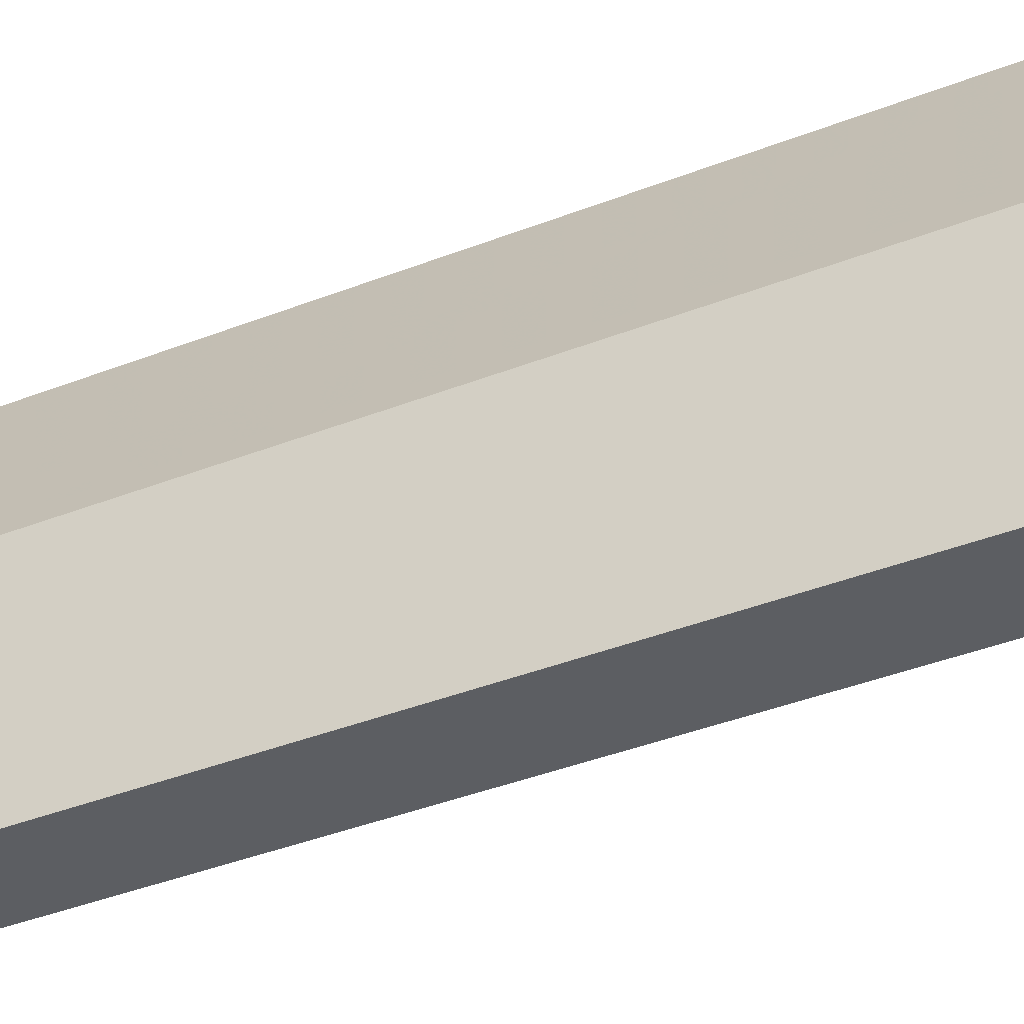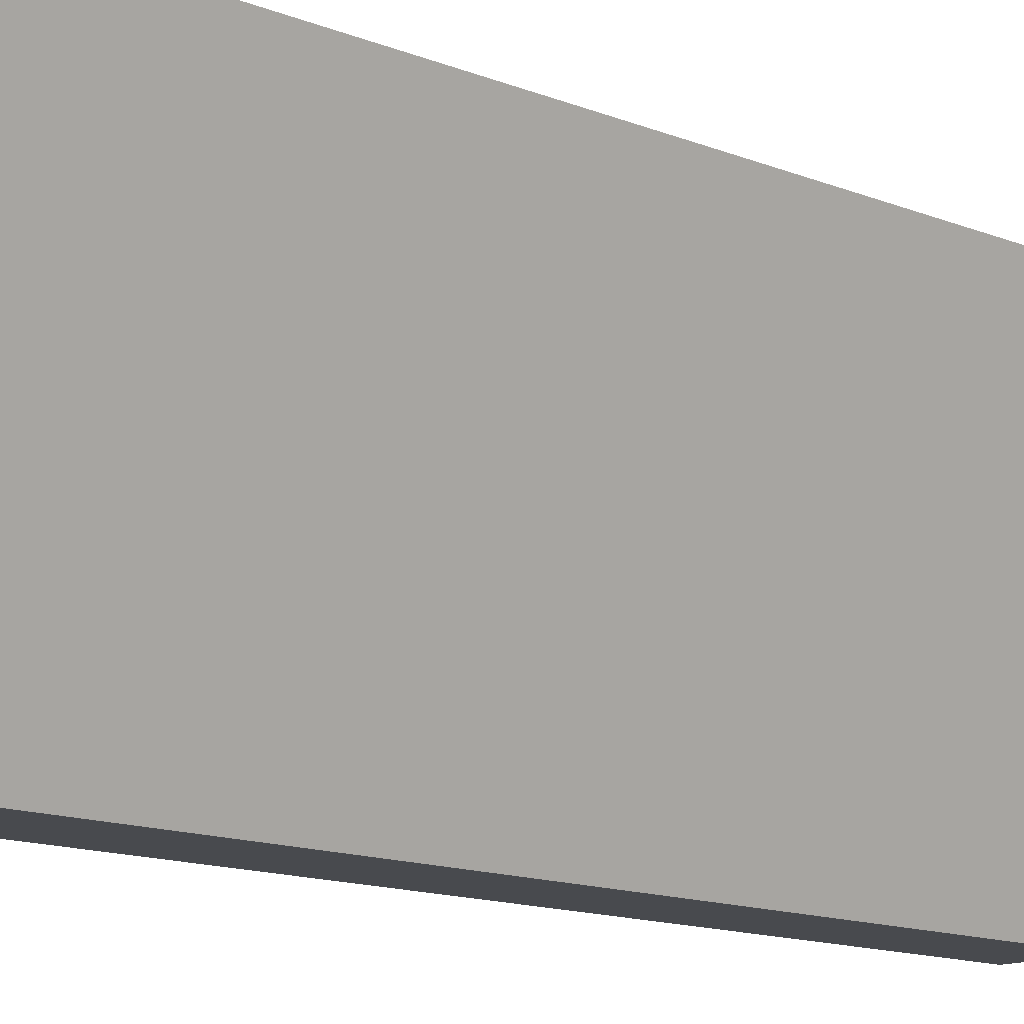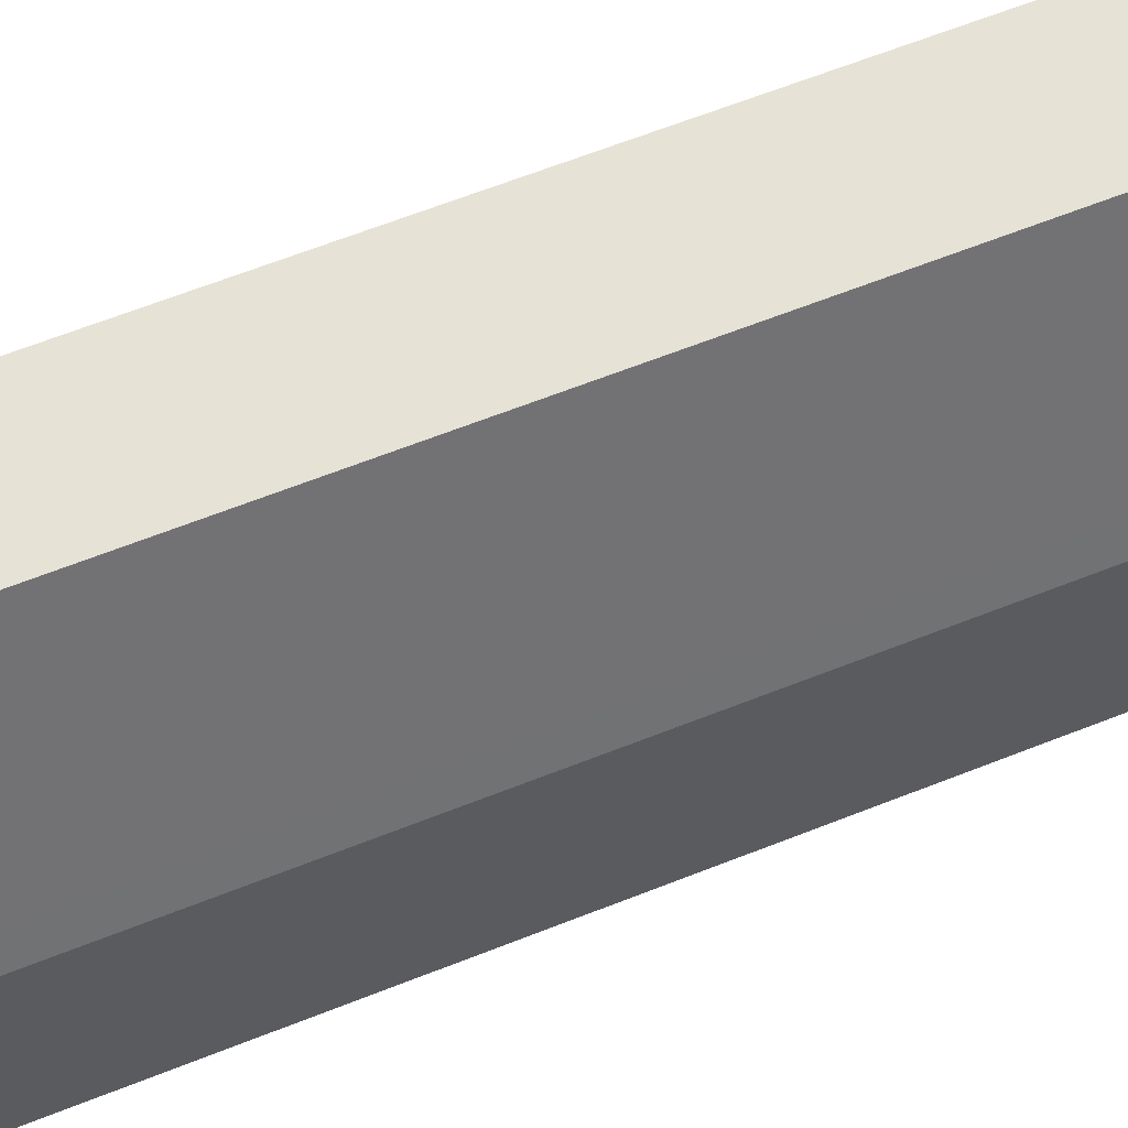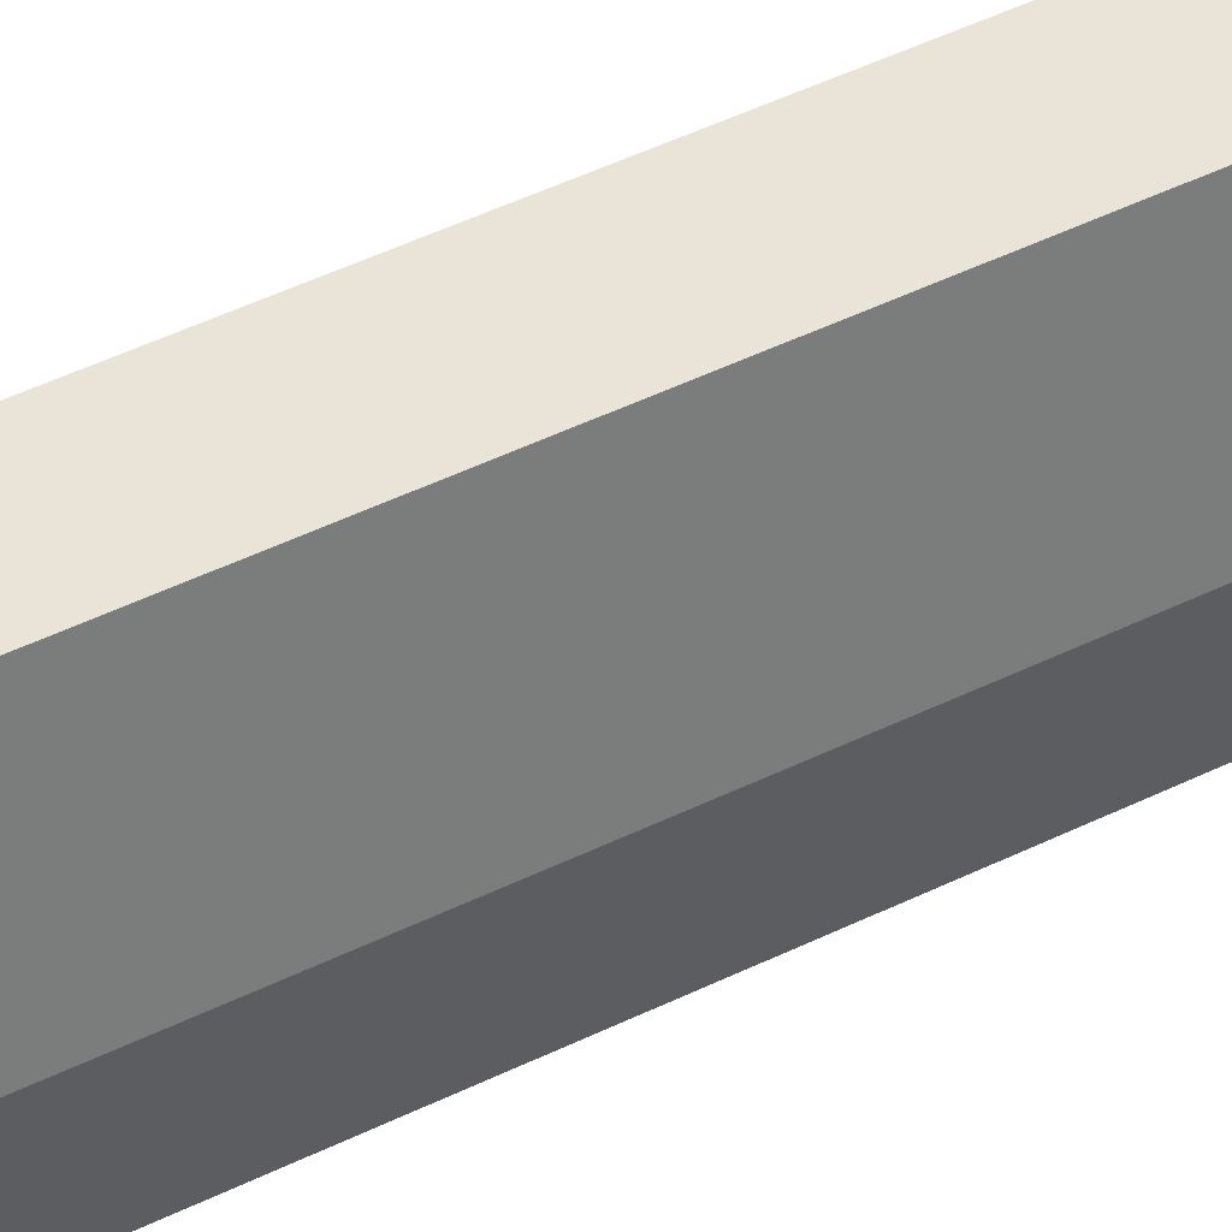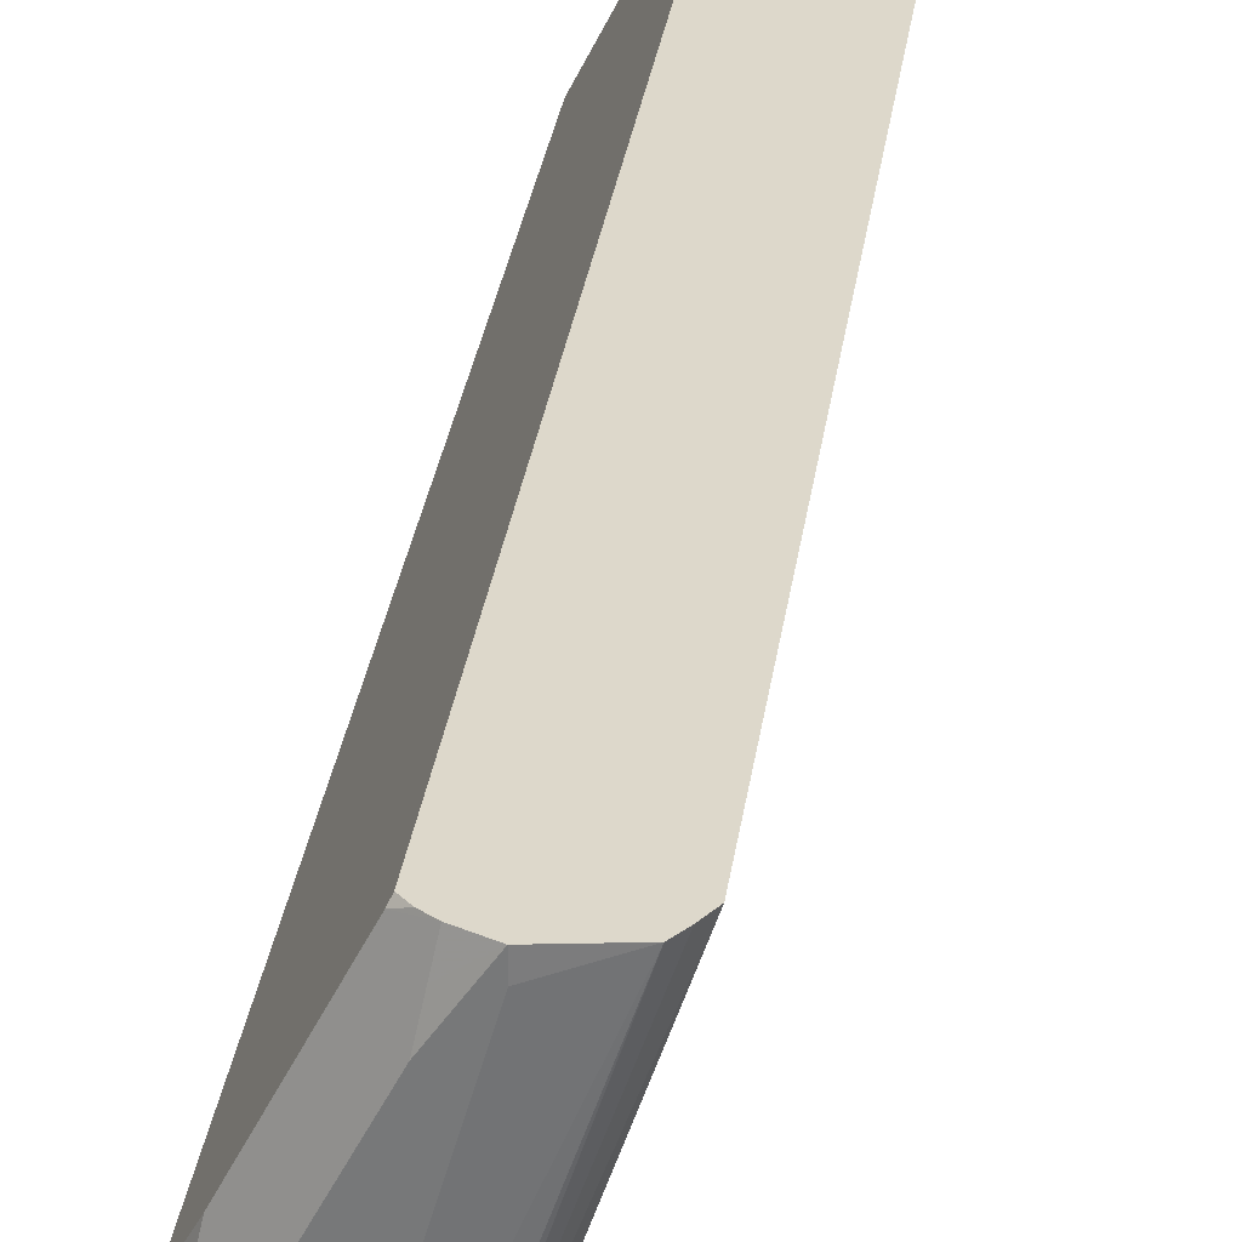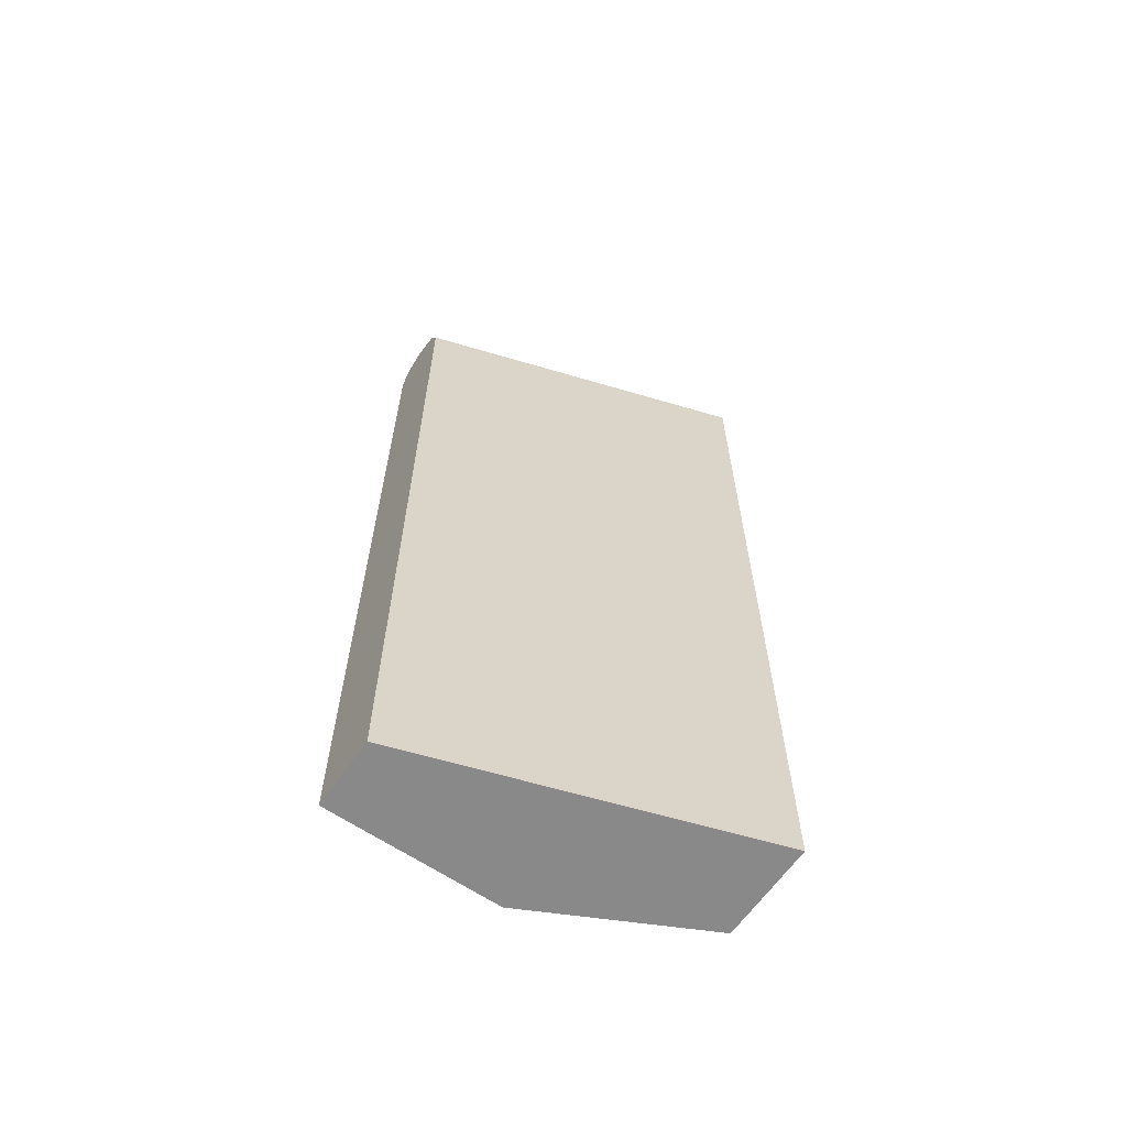
<metadata>
{"format":"obj","ext":"obj","renderer":"f3d","projection":"perspective","resolution":1024,"background":"white","views":[{"elev":-38.0,"azim":116.8,"up":"+Z"},{"elev":-13.1,"azim":-133.5,"up":"+Z"},{"elev":63.5,"azim":68.1,"up":"+Z"},{"elev":61.1,"azim":65.0,"up":"+Z"},{"elev":31.4,"azim":-172.1,"up":"+Z"},{"elev":-63.1,"azim":-124.6,"up":"+Y"}]}
</metadata>
<code>
v 0.4492 0.5873 0.5355
v 0.4492 0.5873 0.5182
v 0.3974 0.5786 0.5355
v 0.4734 0.5769 0.5355
v 0.4779 0.5816 0.5125
v 0.4837 0.5873 0.4837
v 0.5528 0.5873 0.1479
v 0.5183 0.5779 0.1479
v 0.3973 0.5785 0.5355
v 0.5248 0.5811 0.1479
v 0.4838 0.5699 0.5355
v 0.4952 0.5643 0.5298
v 0.5758 0.5758 0.334
v 0.5528 0.5873 0.3455
v 0.5758 0.5758 0.1479
v 0.5079 0.557 0.1479
v 0.3802 0.5529 0.5355
v 0.3887 0.5668 0.5355
v 0.4924 0.5614 0.5355
v 0.5643 0.5643 0.3915
v 0.5873 0.5528 0.3455
v 0.5873 0.5528 0.1479
v 0.5058 0.5528 0.1479
v 0.3802 -0.4644 0.5355
v 0.5758 0.5412 0.3685
v 0.4924 -0.4644 0.5355
v 0.5873 -0.4644 0.3455
v 0.5873 -0.4644 0.1479
v 0.5058 -0.4644 0.1479
v 0.5758 -0.4644 0.3685
f 13 22 15
f 13 21 22
f 13 20 21
f 12 20 13
f 12 19 20
f 7 8 10
f 8 18 9
f 8 17 18
f 8 16 17
f 7 16 8
f 16 23 17
f 11 19 12
f 17 23 29
f 24 29 28
f 19 25 20
f 19 26 30
f 19 30 25
f 20 25 21
f 21 25 30
f 21 30 27
f 21 27 28
f 21 28 22
f 7 23 16
f 24 28 27
f 24 27 30
f 24 30 26
f 17 29 24
f 7 29 23
f 7 13 15
f 7 22 28
f 1 2 3
f 1 3 9
f 1 9 18
f 1 18 17
f 1 17 24
f 1 24 26
f 7 28 29
f 1 19 11
f 1 11 4
f 1 4 5
f 1 5 6
f 1 6 14
f 1 14 7
f 1 26 19
f 2 7 3
f 1 7 2
f 7 15 22
f 7 14 13
f 5 12 13
f 5 13 6
f 6 13 14
f 4 11 12
f 3 10 8
f 3 7 10
f 3 8 9
f 4 12 5

</code>
